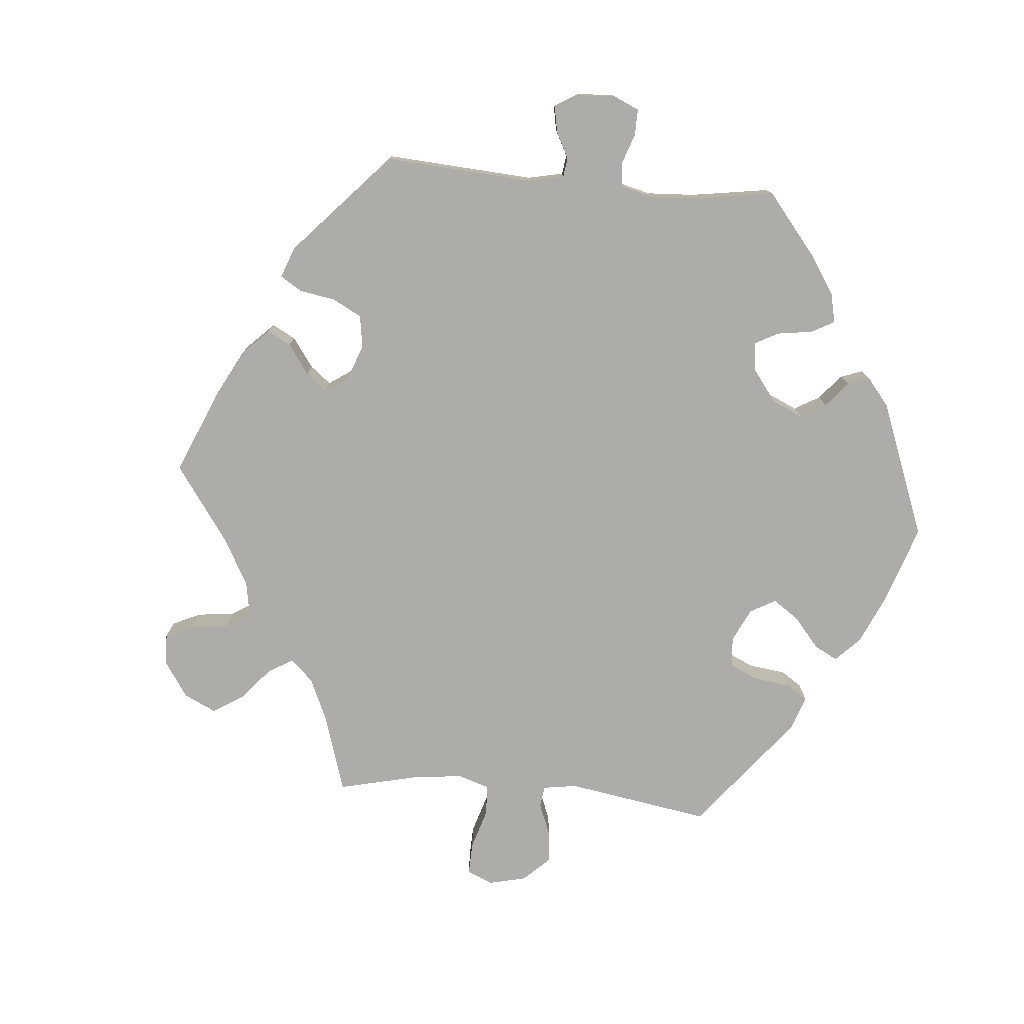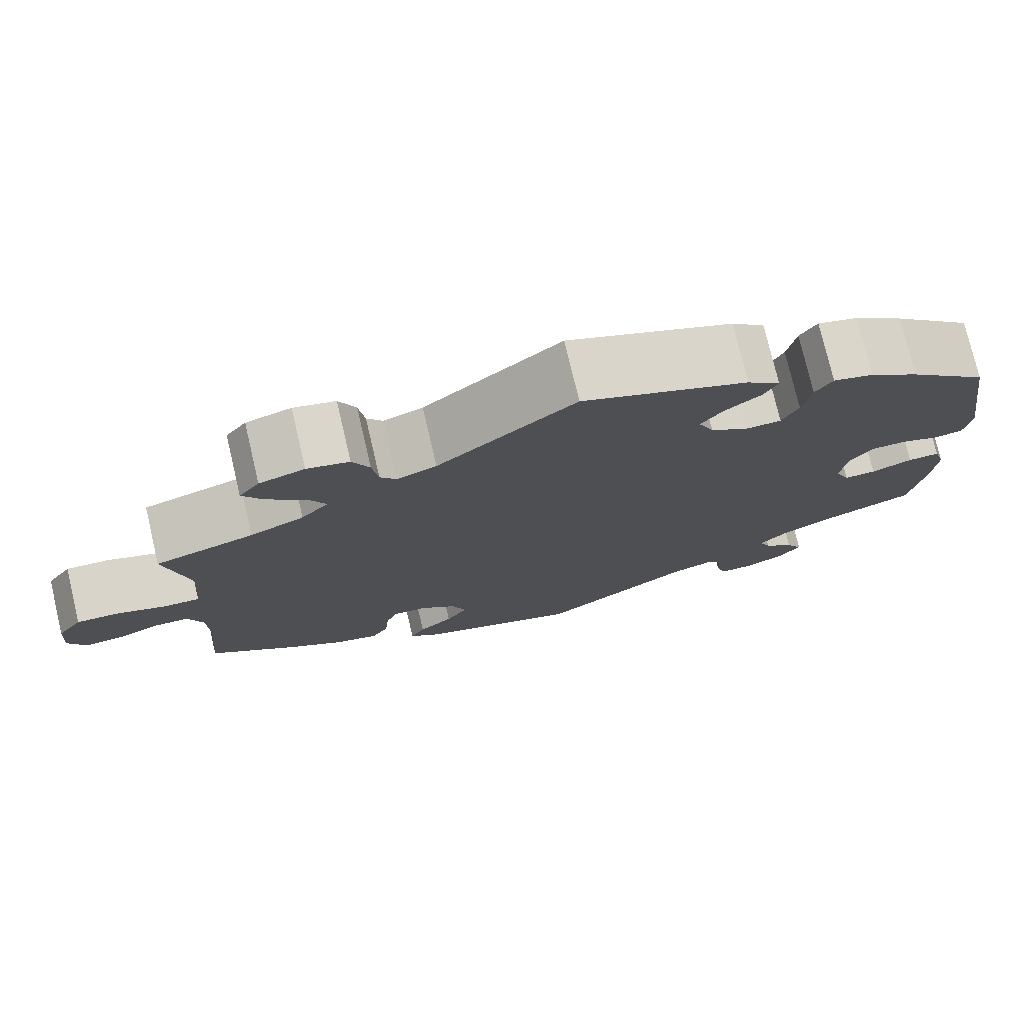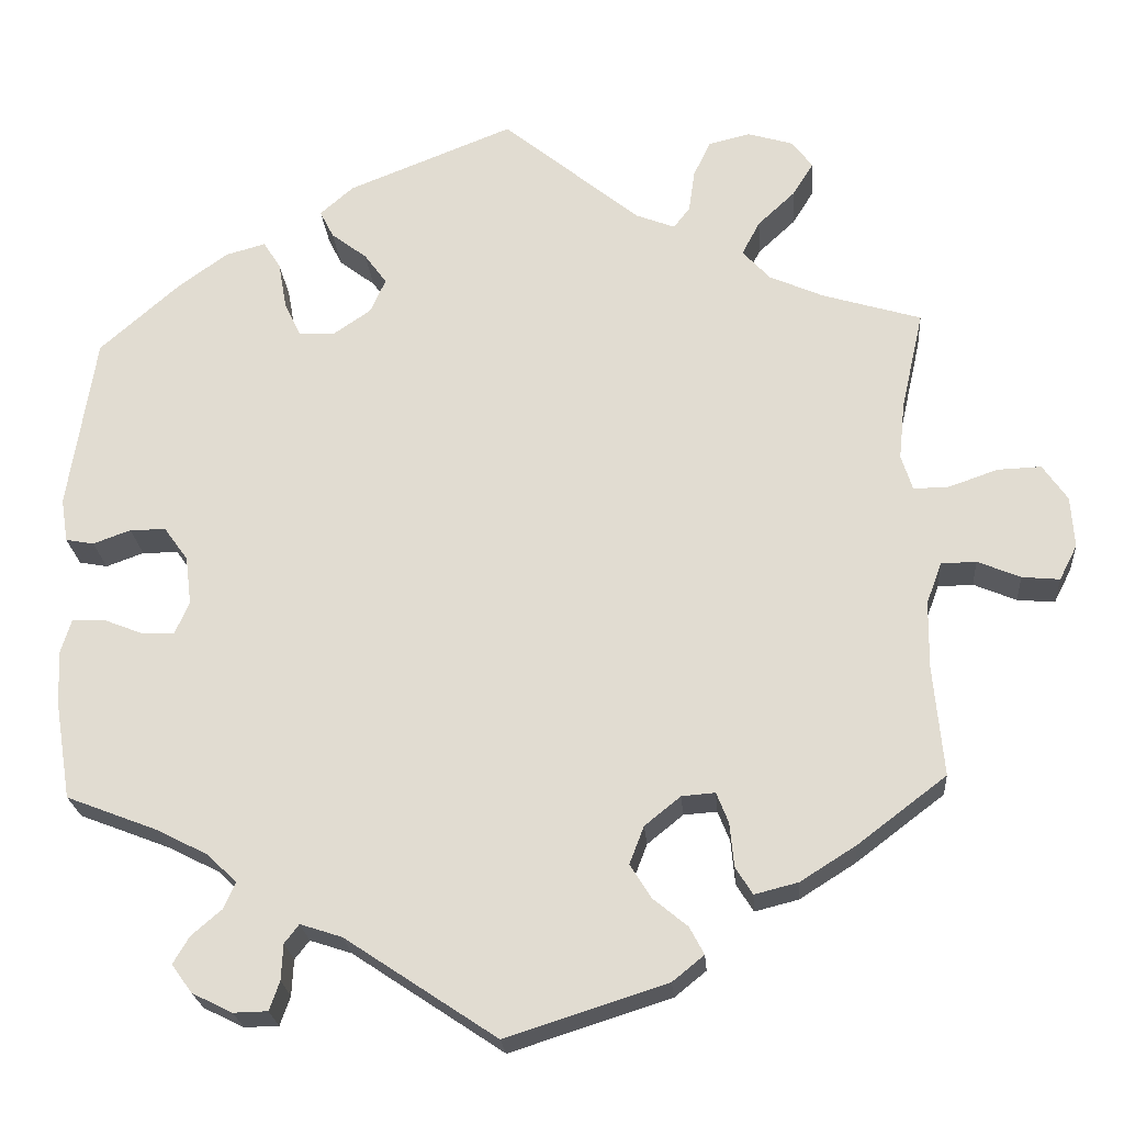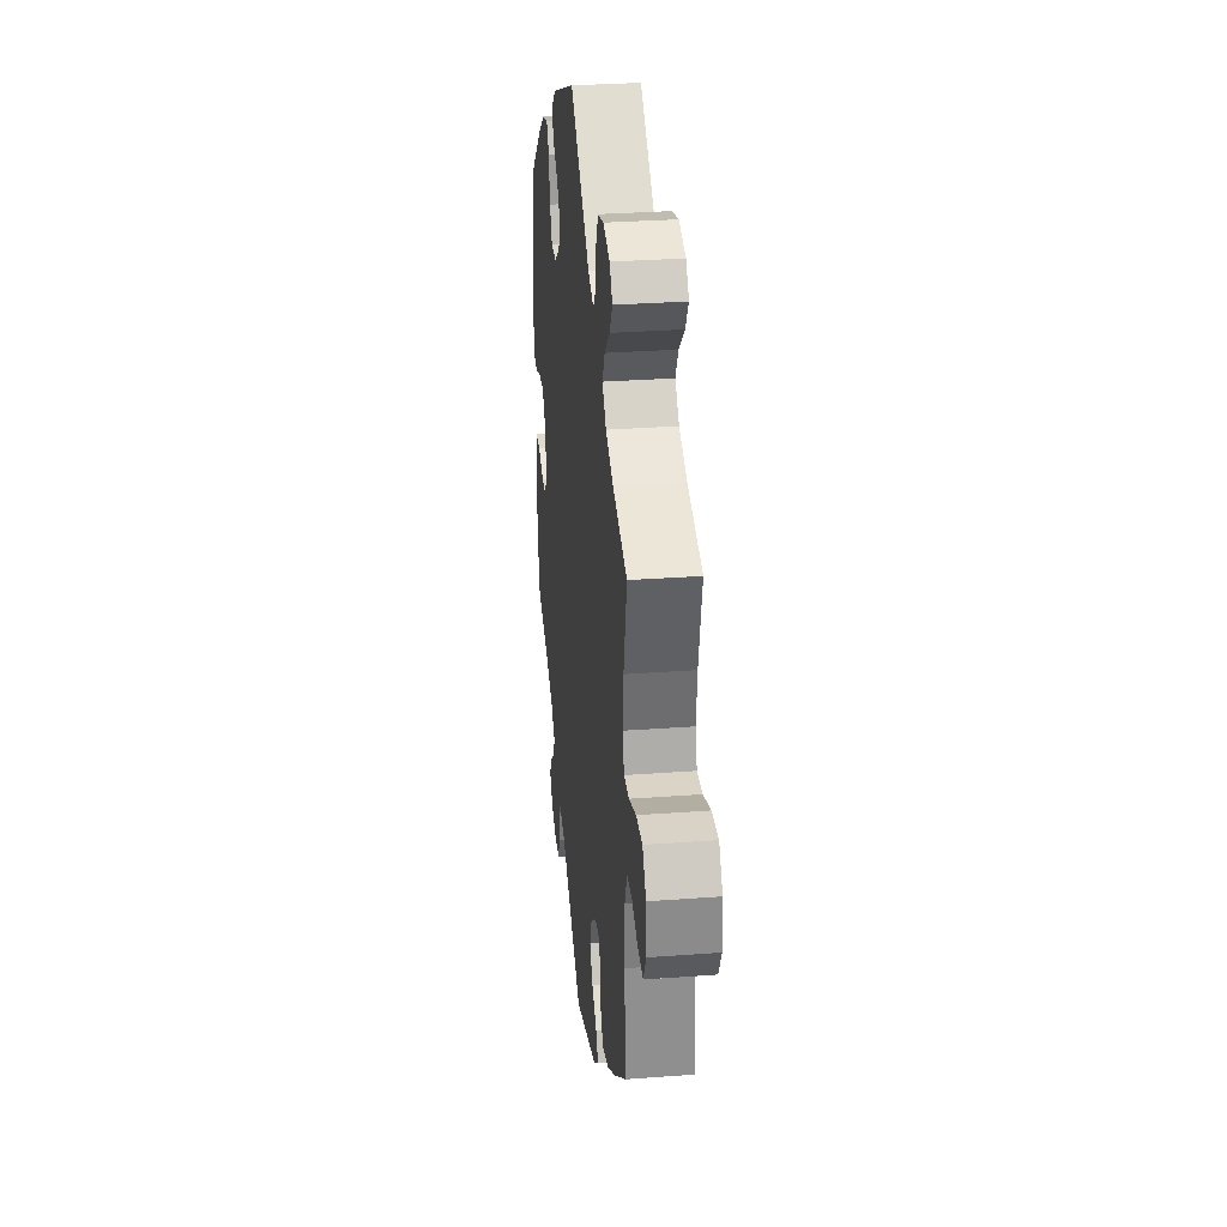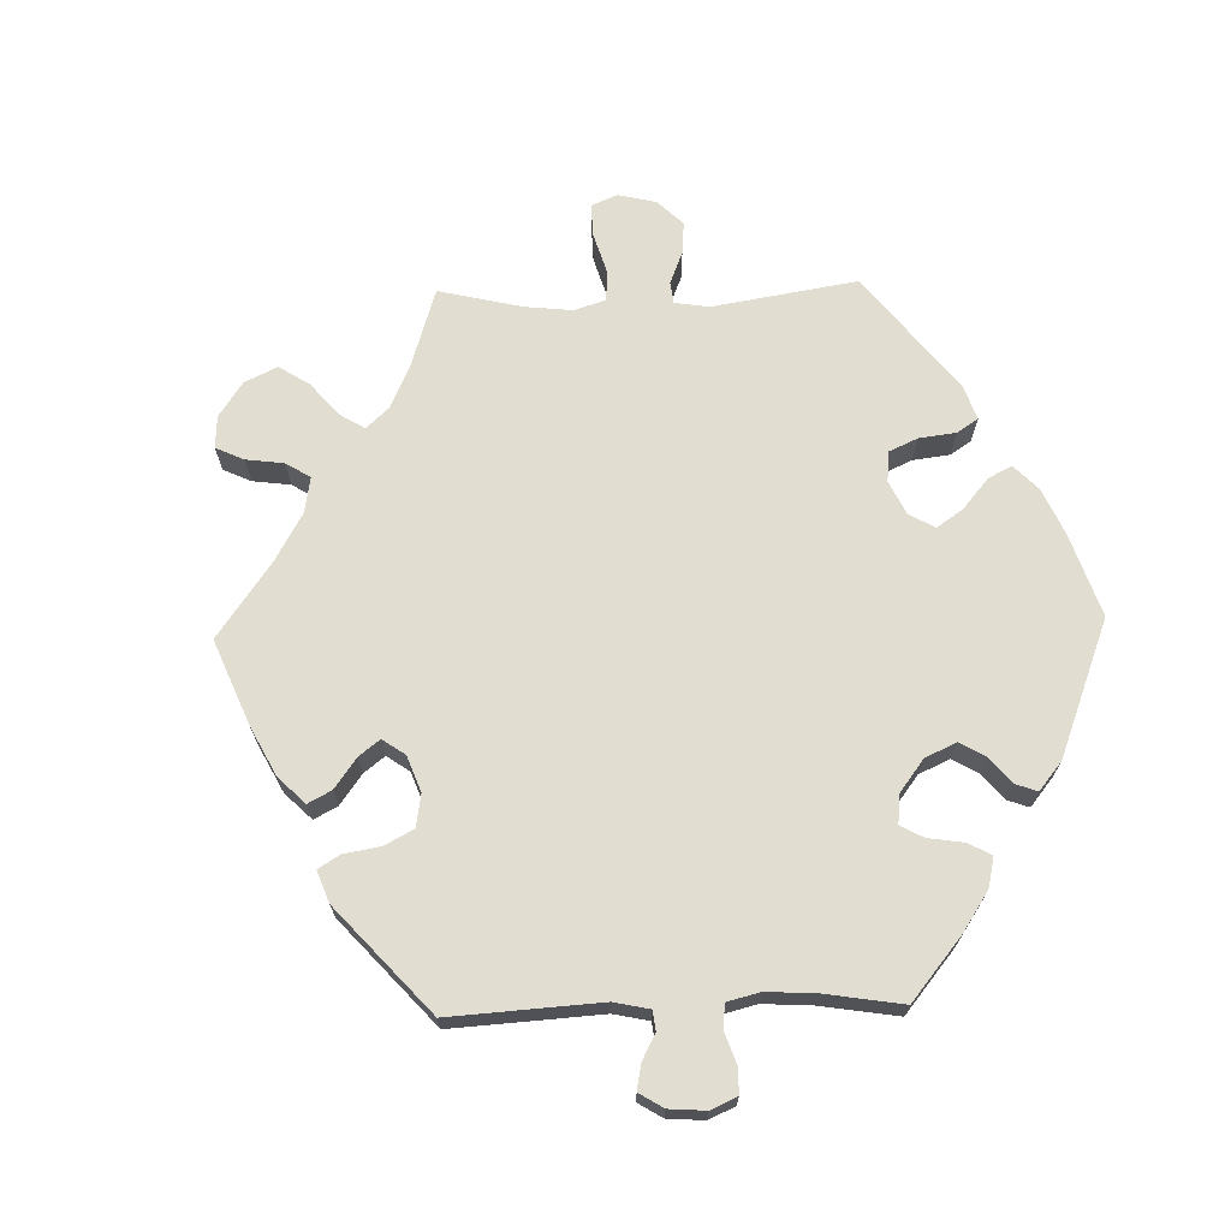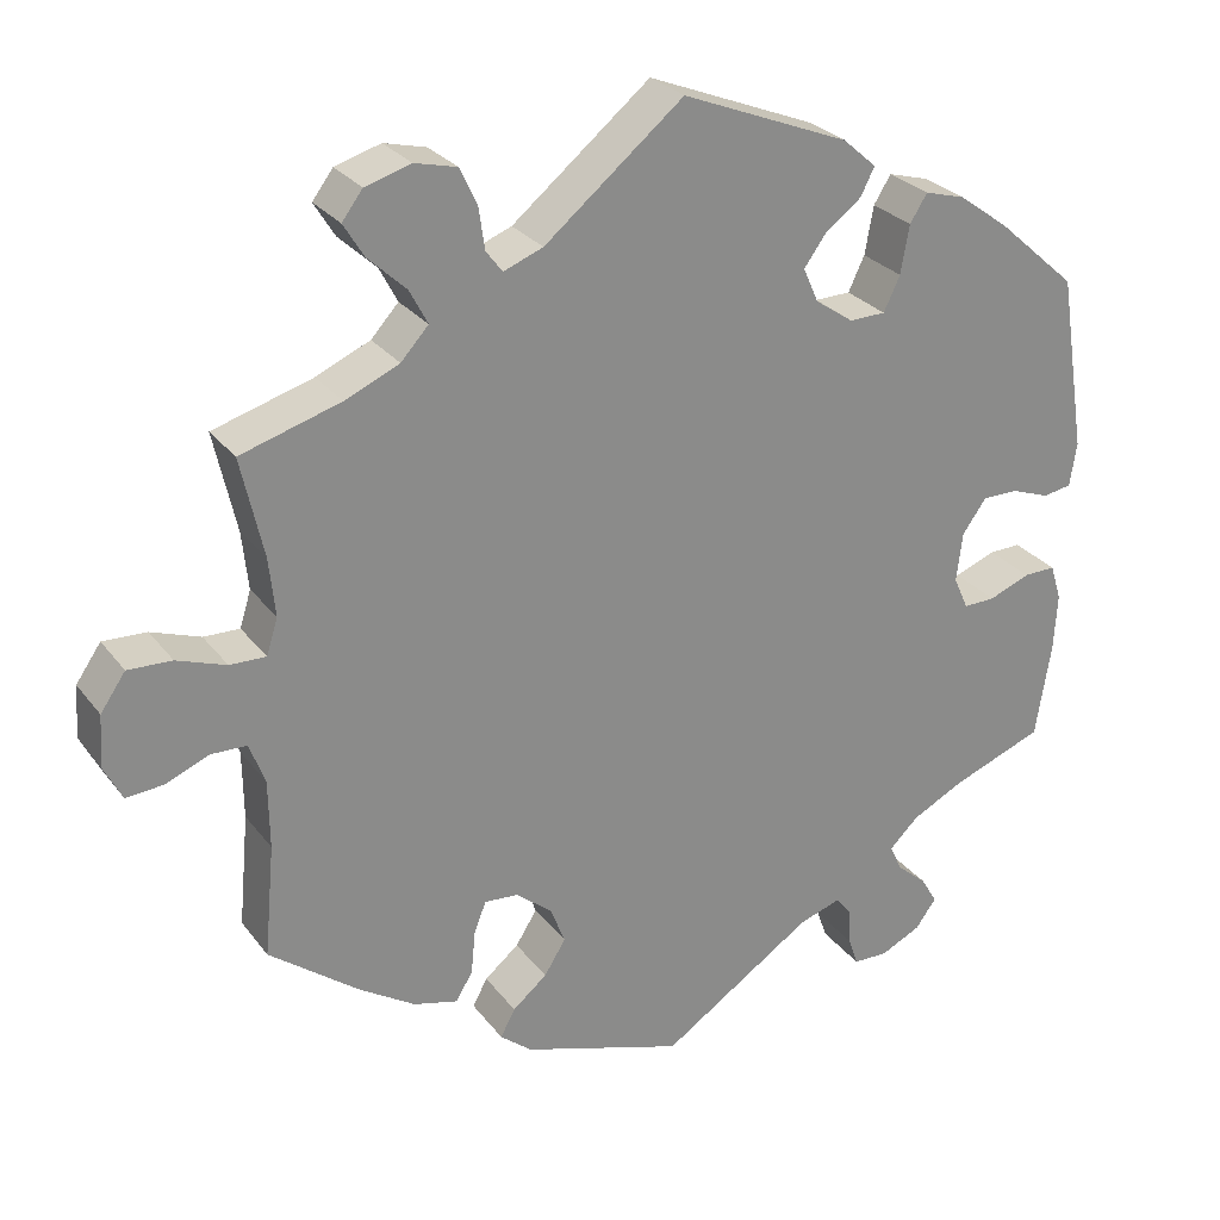
<metadata>
{"format":"obj","ext":"obj","renderer":"f3d","projection":"perspective","resolution":1024,"background":"white","views":[{"elev":-77.0,"azim":-155.1,"up":"+Y"},{"elev":76.3,"azim":166.8,"up":"+Z"},{"elev":-22.9,"azim":4.4,"up":"+Z"},{"elev":30.3,"azim":83.8,"up":"+Z"},{"elev":68.9,"azim":-151.6,"up":"+Y"},{"elev":27.0,"azim":151.1,"up":"+Z"}]}
</metadata>
<code>
v -0.407 0.07 0.371
v -0.349 0.07 0.413
v -0.302 0.07 0.426
v -0.282 0.07 0.394
v -0.272 0.07 0.338
v -0.253 0.07 0.298
v -0.211 0.07 0.297
v -0.167 0.07 0.327
v -0.149 0.07 0.367
v -0.175 0.07 0.403
v -0.217 0.07 0.435
v -0.233 0.07 0.467
v -0.194 0.07 0.501
v 0 0.07 0.578
v 0.161 0.07 0.446
v 0.207 0.07 0.428
v 0.226 0.07 0.453
v 0.233 0.07 0.502
v 0.253 0.07 0.544
v 0.302 0.07 0.556
v 0.355 0.07 0.54
v 0.379 0.07 0.508
v 0.355 0.07 0.469
v 0.311 0.07 0.428
v 0.29 0.07 0.388
v 0.322 0.07 0.353
v 0.385 0.07 0.325
v 0.501 0.07 0.29
v 0.475 0.07 0.174
v 0.468 0.07 0.107
v 0.481 0.07 0.065
v 0.523 0.07 0.066
v 0.58 0.07 0.086
v 0.631 0.07 0.088
v 0.66 0.07 0.046
v 0.664 0.07 -0.014
v 0.643 0.07 -0.055
v 0.599 0.07 -0.051
v 0.549 0.07 -0.03
v 0.508 0.07 -0.031
v 0.49 0.07 -0.079
v 0.489 0.07 -0.158
v 0.501 0.07 -0.288
v 0.397 0.07 -0.367
v 0.332 0.07 -0.408
v 0.281 0.07 -0.421
v 0.261 0.07 -0.389
v 0.256 0.07 -0.337
v 0.242 0.07 -0.302
v 0.203 0.07 -0.305
v 0.161 0.07 -0.339
v 0.144 0.07 -0.383
v 0.169 0.07 -0.423
v 0.209 0.07 -0.456
v 0.226 0.07 -0.488
v 0.189 0.07 -0.518
v 0.001 0.07 -0.578
v -0.176 0.07 -0.46
v -0.225 0.07 -0.444
v -0.242 0.07 -0.466
v -0.244 0.07 -0.508
v -0.256 0.07 -0.542
v -0.296 0.07 -0.543
v -0.343 0.07 -0.52
v -0.367 0.07 -0.487
v -0.348 0.07 -0.455
v -0.313 0.07 -0.425
v -0.299 0.07 -0.394
v -0.333 0.07 -0.361
v -0.394 0.07 -0.33
v -0.5 0.07 -0.289
v -0.518 0.07 -0.178
v -0.522 0.07 -0.112
v -0.509 0.07 -0.07
v -0.472 0.07 -0.071
v -0.424 0.07 -0.09
v -0.387 0.07 -0.091
v -0.37 0.07 -0.053
v -0.377 0.07 0.004
v -0.405 0.07 0.043
v -0.447 0.07 0.043
v -0.491 0.07 0.027
v -0.524 0.07 0.033
v -0.532 0.07 0.084
v -0.5 0.07 0.289
v -0.407 0 0.371
v -0.349 0 0.413
v -0.302 0 0.426
v -0.282 0 0.394
v -0.272 0 0.338
v -0.253 0 0.298
v -0.211 0 0.297
v -0.167 0 0.327
v -0.149 0 0.367
v -0.175 0 0.403
v -0.217 0 0.435
v -0.233 0 0.467
v -0.194 0 0.501
v 0 0 0.578
v 0.161 0 0.446
v 0.207 0 0.428
v 0.226 0 0.453
v 0.233 0 0.502
v 0.253 0 0.544
v 0.302 0 0.556
v 0.355 0 0.54
v 0.379 0 0.508
v 0.355 0 0.469
v 0.311 0 0.428
v 0.29 0 0.388
v 0.322 0 0.353
v 0.385 0 0.325
v 0.501 0 0.29
v 0.475 0 0.174
v 0.468 0 0.107
v 0.481 0 0.065
v 0.523 0 0.066
v 0.58 0 0.086
v 0.631 0 0.088
v 0.66 0 0.046
v 0.664 0 -0.014
v 0.643 0 -0.055
v 0.599 0 -0.051
v 0.549 0 -0.03
v 0.508 0 -0.031
v 0.49 0 -0.079
v 0.489 0 -0.158
v 0.501 0 -0.288
v 0.397 0 -0.367
v 0.332 0 -0.408
v 0.281 0 -0.421
v 0.261 0 -0.389
v 0.256 0 -0.337
v 0.242 0 -0.302
v 0.203 0 -0.305
v 0.161 0 -0.339
v 0.144 0 -0.383
v 0.169 0 -0.423
v 0.209 0 -0.456
v 0.226 0 -0.488
v 0.189 0 -0.518
v 0.001 0 -0.578
v -0.176 0 -0.46
v -0.225 0 -0.444
v -0.242 0 -0.466
v -0.244 0 -0.508
v -0.256 0 -0.542
v -0.296 0 -0.543
v -0.343 0 -0.52
v -0.367 0 -0.487
v -0.348 0 -0.455
v -0.313 0 -0.425
v -0.299 0 -0.394
v -0.333 0 -0.361
v -0.394 0 -0.33
v -0.5 0 -0.289
v -0.518 0 -0.178
v -0.522 0 -0.112
v -0.509 0 -0.07
v -0.472 0 -0.071
v -0.424 0 -0.09
v -0.387 0 -0.091
v -0.37 0 -0.053
v -0.377 0 0.004
v -0.405 0 0.043
v -0.447 0 0.043
v -0.491 0 0.027
v -0.524 0 0.033
v -0.532 0 0.084
v -0.5 0 0.289
f 81 82 83 84
f 80 81 84 85
f 79 80 85 1
f 73 74 75 76
f 73 76 77
f 70 71 72 73
f 69 70 73 77
f 68 69 77 78
f 64 65 66 67
f 64 67 68
f 63 64 68
f 60 61 62 63
f 60 63 68
f 59 60 68 78
f 55 56 57 58
f 53 54 55 58
f 52 53 58 59
f 51 52 59 78
f 45 46 47 48
f 45 48 49
f 42 43 44 45
f 41 42 45 49
f 40 41 49 50
f 36 37 38 39
f 36 39 40
f 35 36 40
f 32 33 34 35
f 31 32 35 40
f 30 31 40 50
f 27 28 29
f 26 27 29 30
f 25 26 30 50
f 21 22 23 24
f 21 24 25
f 20 21 25
f 17 18 19 20
f 17 20 25 50
f 12 13 14 15
f 10 11 12 15
f 9 10 15 16
f 8 9 16
f 7 8 16
f 2 3 4 5
f 2 5 6
f 1 2 6
f 79 1 6
f 78 79 6 7
f 51 78 7 16
f 16 17 50 51
f 169 168 167 166
f 170 169 166 165
f 86 170 165 164
f 161 160 159 158
f 162 161 158
f 158 157 156 155
f 162 158 155 154
f 163 162 154 153
f 152 151 150 149
f 153 152 149
f 153 149 148
f 148 147 146 145
f 153 148 145
f 163 153 145 144
f 143 142 141 140
f 143 140 139 138
f 144 143 138 137
f 163 144 137 136
f 133 132 131 130
f 134 133 130
f 130 129 128 127
f 134 130 127 126
f 135 134 126 125
f 124 123 122 121
f 125 124 121
f 125 121 120
f 120 119 118 117
f 125 120 117 116
f 135 125 116 115
f 114 113 112
f 115 114 112 111
f 135 115 111 110
f 109 108 107 106
f 110 109 106
f 110 106 105
f 105 104 103 102
f 135 110 105 102
f 100 99 98 97
f 100 97 96 95
f 101 100 95 94
f 101 94 93
f 101 93 92
f 90 89 88 87
f 91 90 87
f 91 87 86
f 91 86 164
f 92 91 164 163
f 101 92 163 136
f 136 135 102 101
f 1 86 87 2
f 2 87 88 3
f 3 88 89 4
f 4 89 90 5
f 5 90 91 6
f 6 91 92 7
f 7 92 93 8
f 8 93 94 9
f 9 94 95 10
f 10 95 96 11
f 11 96 97 12
f 12 97 98 13
f 13 98 99 14
f 14 99 100 15
f 15 100 101 16
f 16 101 102 17
f 17 102 103 18
f 18 103 104 19
f 19 104 105 20
f 20 105 106 21
f 21 106 107 22
f 22 107 108 23
f 23 108 109 24
f 24 109 110 25
f 25 110 111 26
f 26 111 112 27
f 27 112 113 28
f 28 113 114 29
f 29 114 115 30
f 30 115 116 31
f 31 116 117 32
f 32 117 118 33
f 33 118 119 34
f 34 119 120 35
f 35 120 121 36
f 36 121 122 37
f 37 122 123 38
f 38 123 124 39
f 39 124 125 40
f 40 125 126 41
f 41 126 127 42
f 42 127 128 43
f 43 128 129 44
f 44 129 130 45
f 45 130 131 46
f 46 131 132 47
f 47 132 133 48
f 48 133 134 49
f 49 134 135 50
f 50 135 136 51
f 51 136 137 52
f 52 137 138 53
f 53 138 139 54
f 54 139 140 55
f 55 140 141 56
f 56 141 142 57
f 57 142 143 58
f 58 143 144 59
f 59 144 145 60
f 60 145 146 61
f 61 146 147 62
f 62 147 148 63
f 63 148 149 64
f 64 149 150 65
f 65 150 151 66
f 66 151 152 67
f 67 152 153 68
f 68 153 154 69
f 69 154 155 70
f 70 155 156 71
f 71 156 157 72
f 72 157 158 73
f 73 158 159 74
f 74 159 160 75
f 75 160 161 76
f 76 161 162 77
f 77 162 163 78
f 78 163 164 79
f 79 164 165 80
f 80 165 166 81
f 81 166 167 82
f 82 167 168 83
f 83 168 169 84
f 84 169 170 85
f 85 170 86 1

</code>
